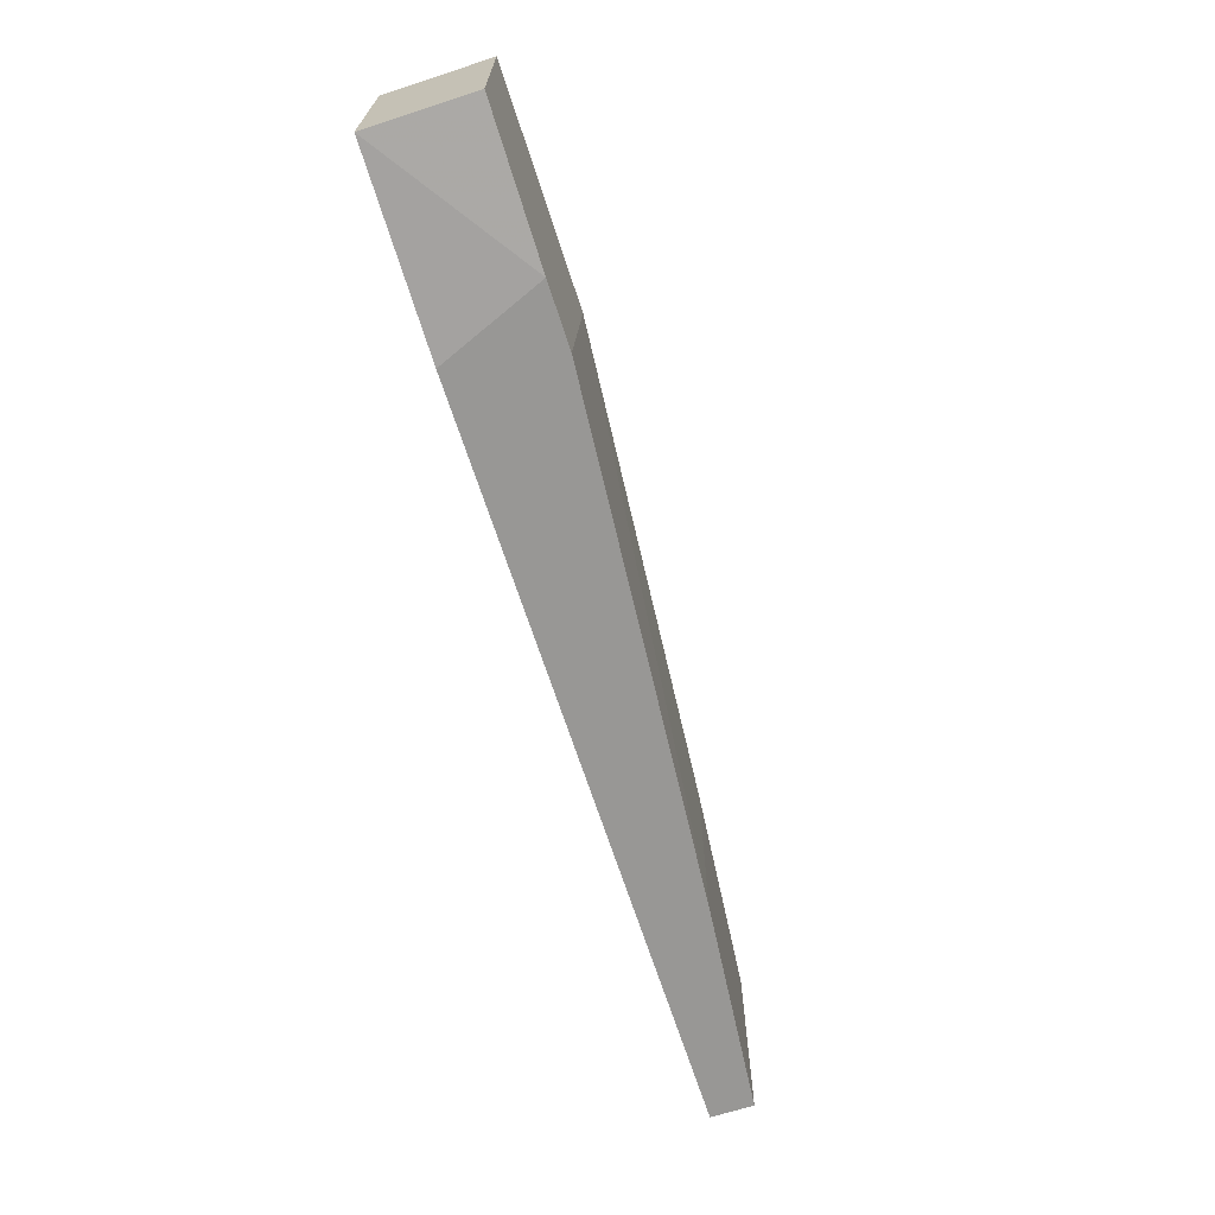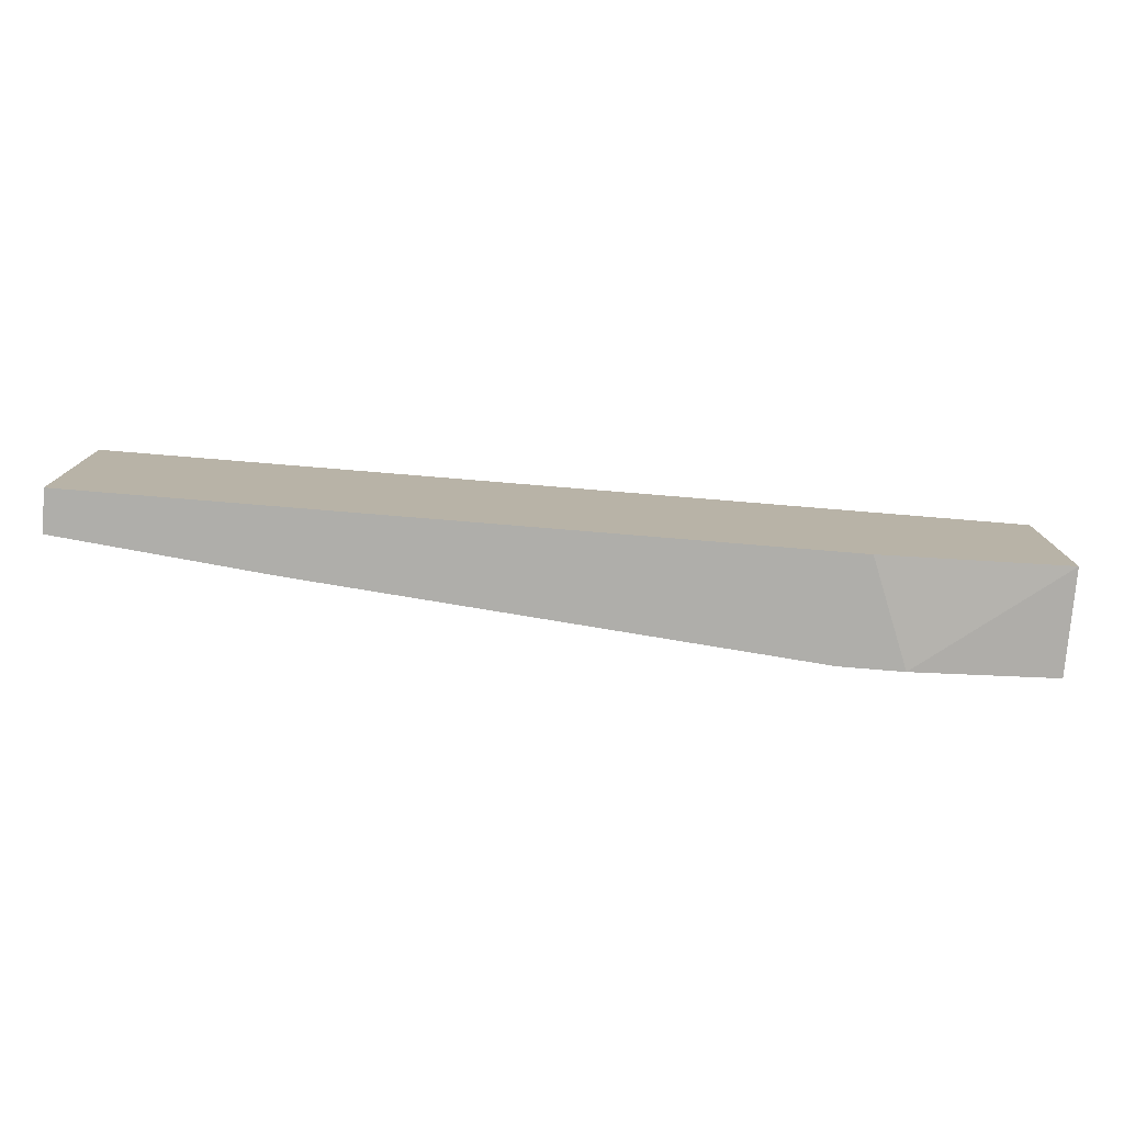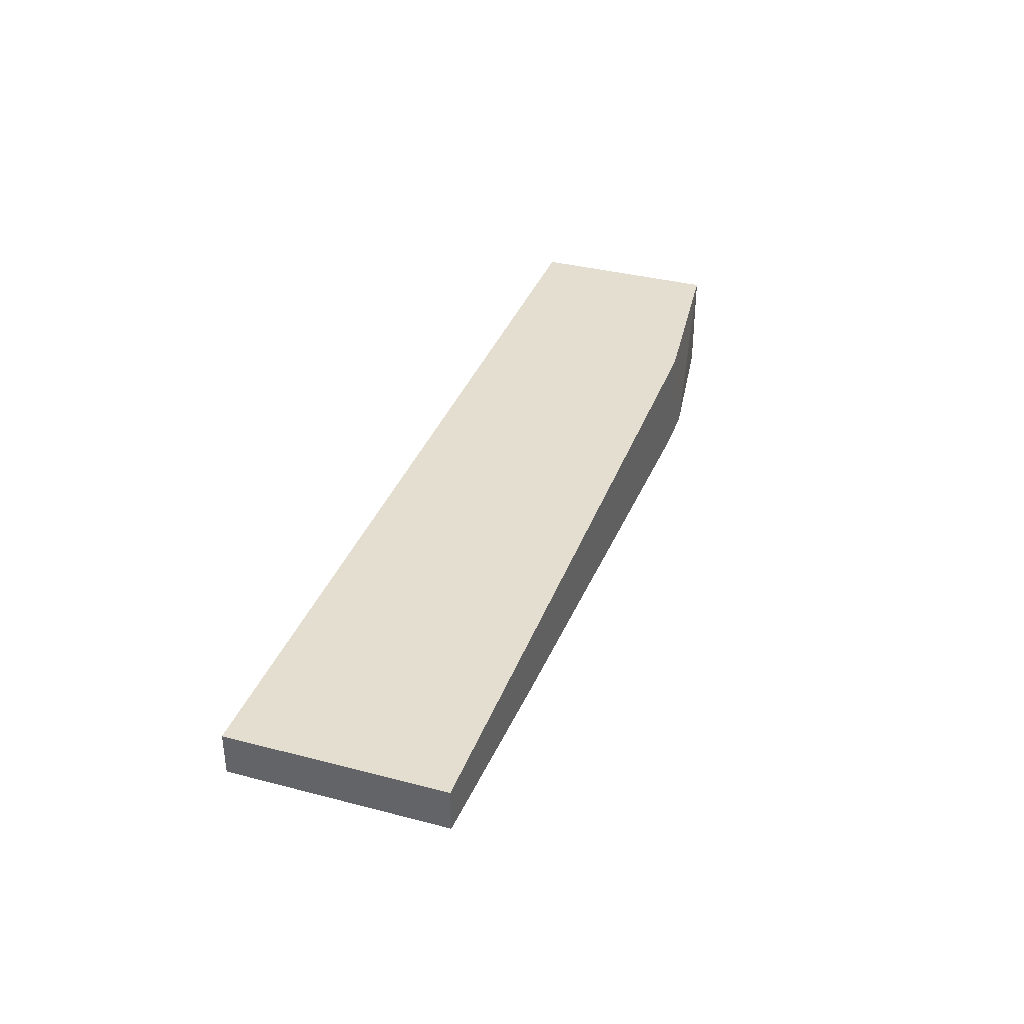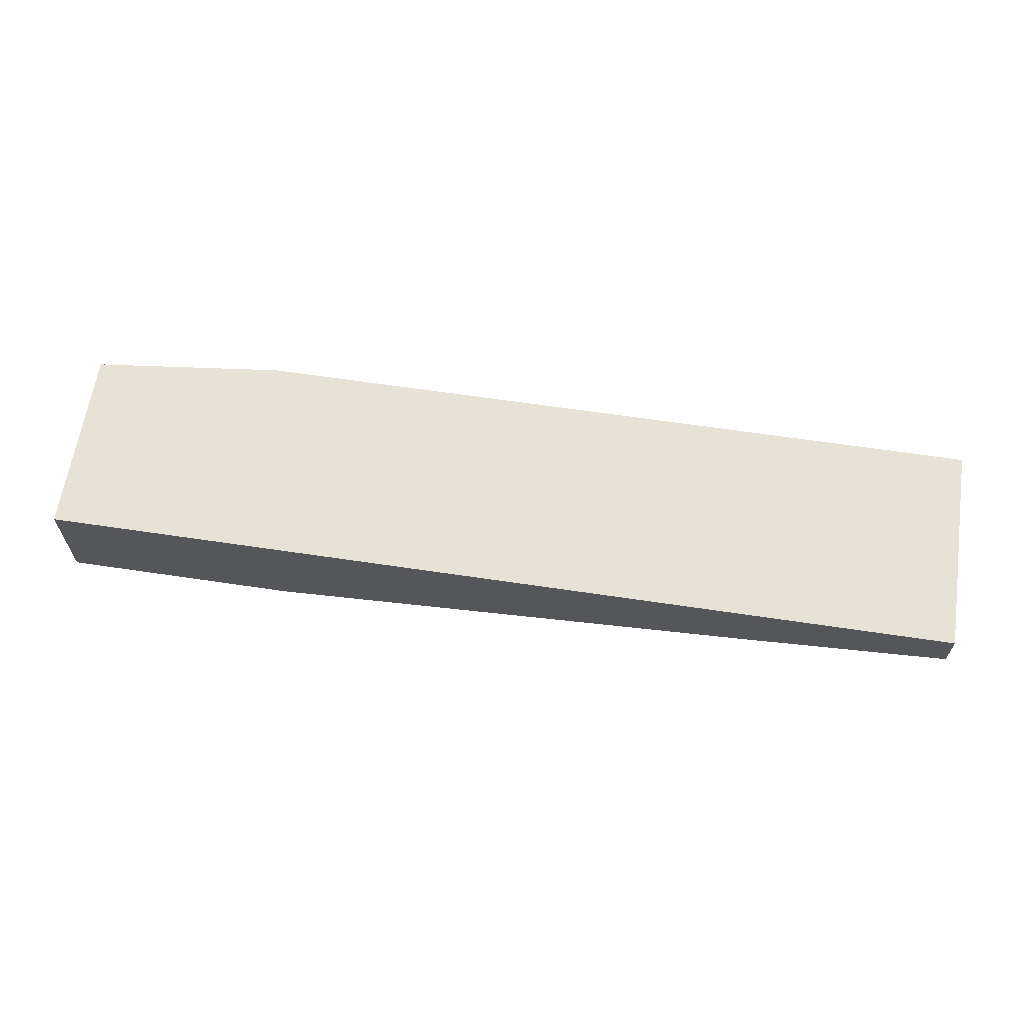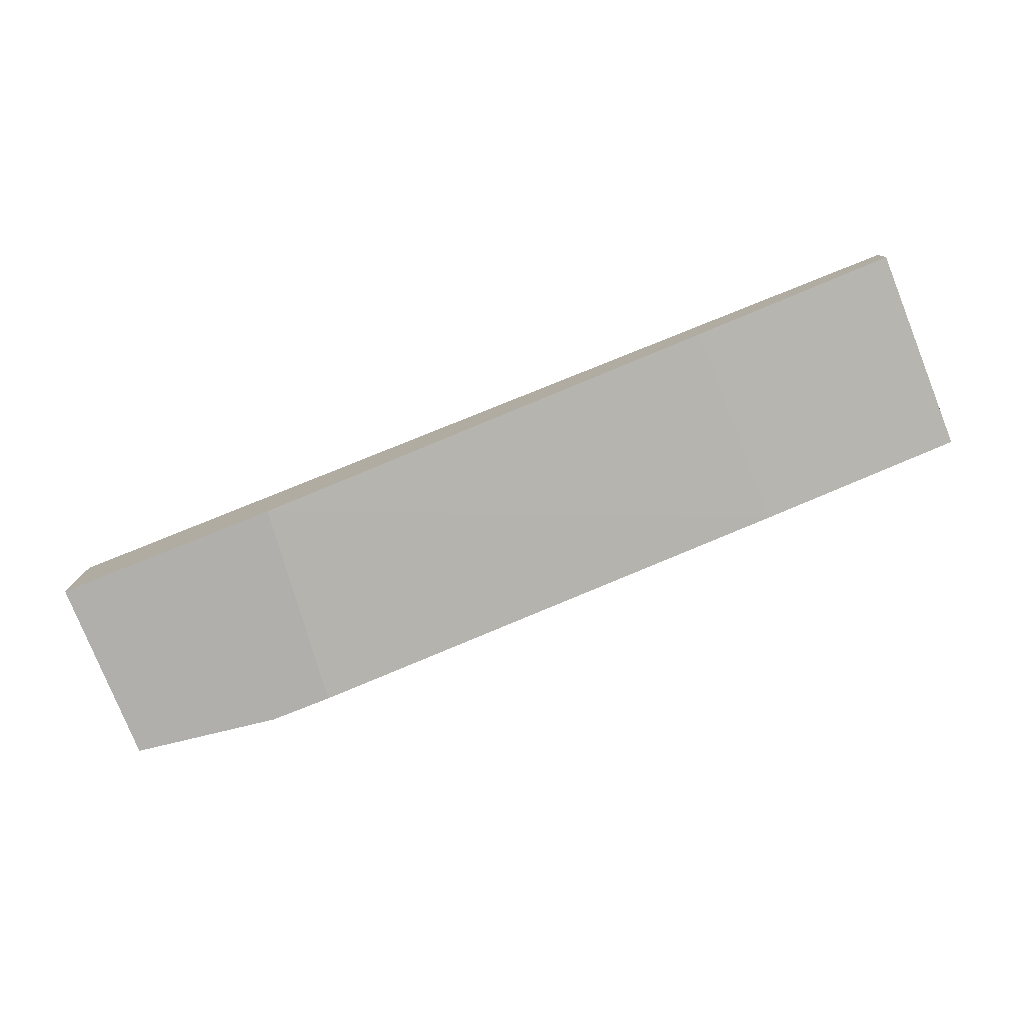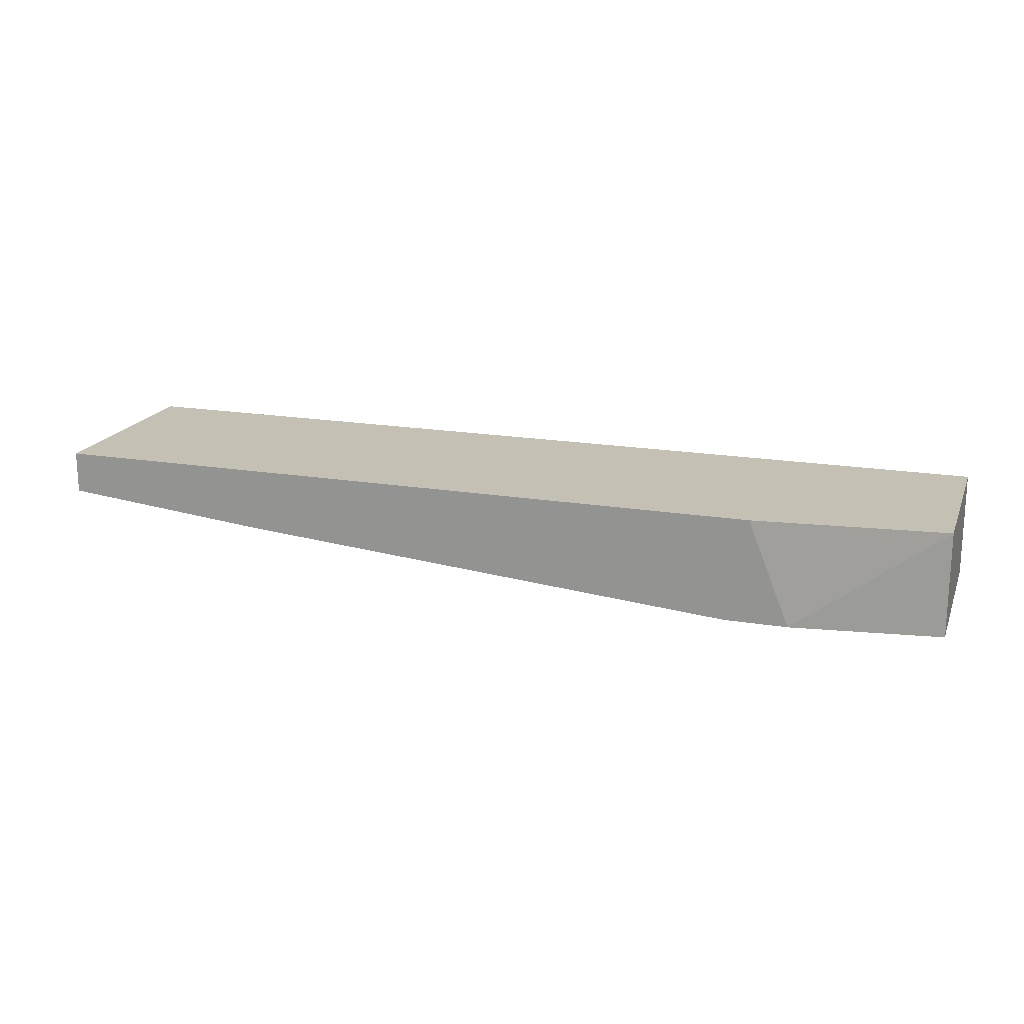
<metadata>
{"format":"obj","ext":"obj","renderer":"f3d","projection":"perspective","resolution":1024,"background":"white","views":[{"elev":-68.2,"azim":108.0,"up":"+Y"},{"elev":-77.6,"azim":-4.7,"up":"+Y"},{"elev":35.8,"azim":-71.0,"up":"+Z"},{"elev":63.3,"azim":-171.4,"up":"+Z"},{"elev":-78.3,"azim":-158.2,"up":"+Z"},{"elev":18.3,"azim":18.0,"up":"+Z"}]}
</metadata>
<code>
v 0.00553 -0.01459 -0.03172
v -0.04908 0.001017 -0.03172
v -0.04908 0.001017 -0.03484
v -0.04908 -0.01459 -0.03172
v -0.04908 -0.01459 -0.03484
v 0.008656 -0.01459 -0.03952
v 0.003977 -0.01459 -0.03952
v 0.002418 0.001017 -0.03952
v 0.01959 0.001017 -0.03952
v 0.01959 0.001017 -0.03172
v 0.01959 -0.01303 -0.03952
v 0.01959 -0.01303 -0.03172
v -0.03347 0.001017 -0.0364
v -0.03347 -0.01459 -0.0364
f 1 7 6
f 10 12 9
f 12 10 2
f 10 9 2
f 9 12 11
f 12 2 4
f 4 2 3
f 2 9 3
f 3 9 8
f 9 11 8
f 8 11 7
f 4 14 7
f 14 8 7
f 14 4 5
f 4 3 5
f 3 14 5
f 12 4 1
f 4 7 1
f 14 3 13
f 3 8 13
f 8 14 13
f 11 12 6
f 7 11 6
f 12 1 6

</code>
